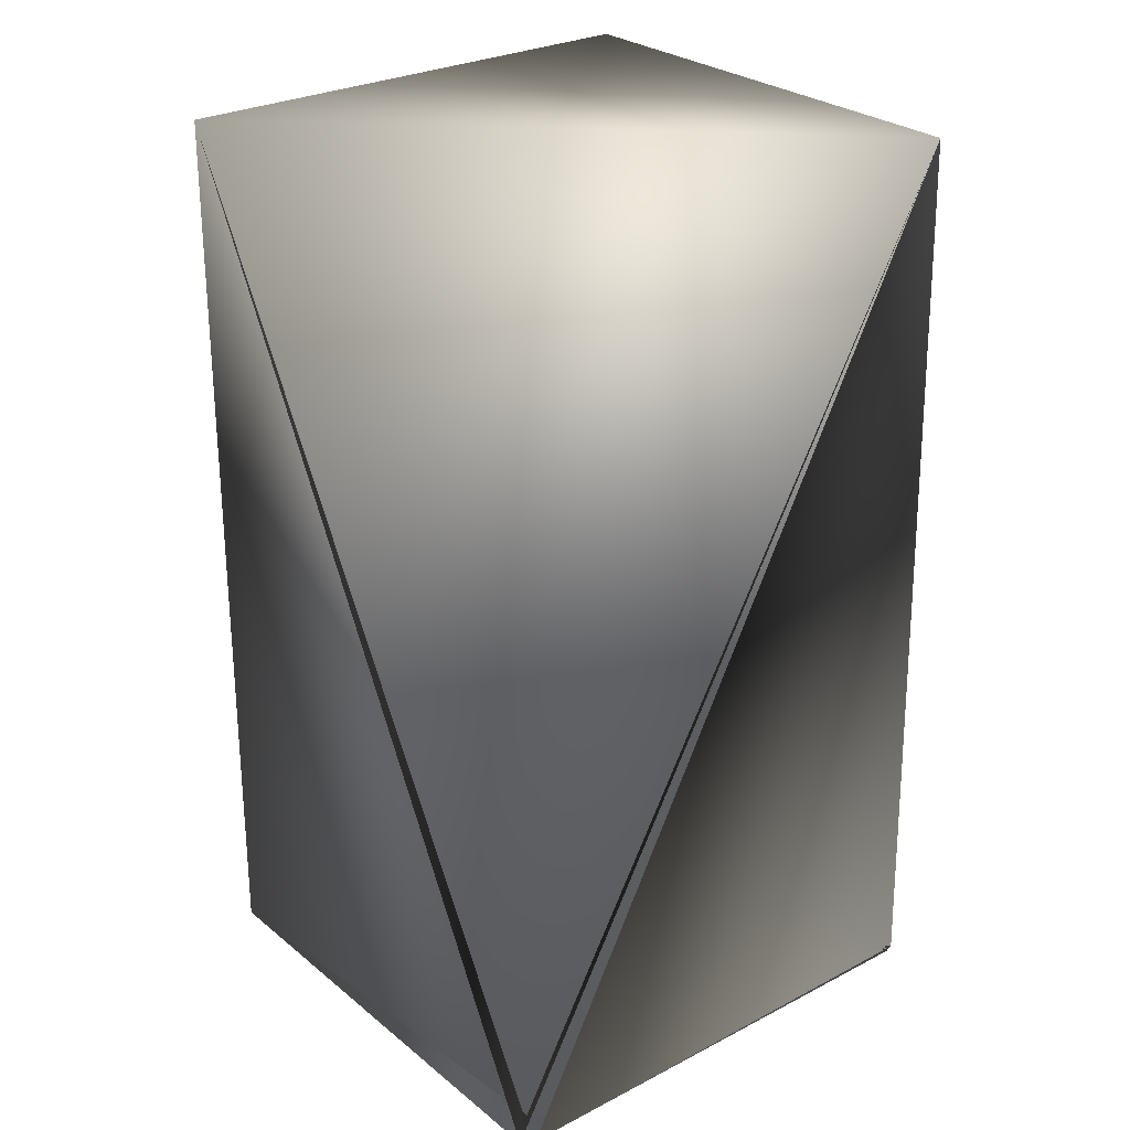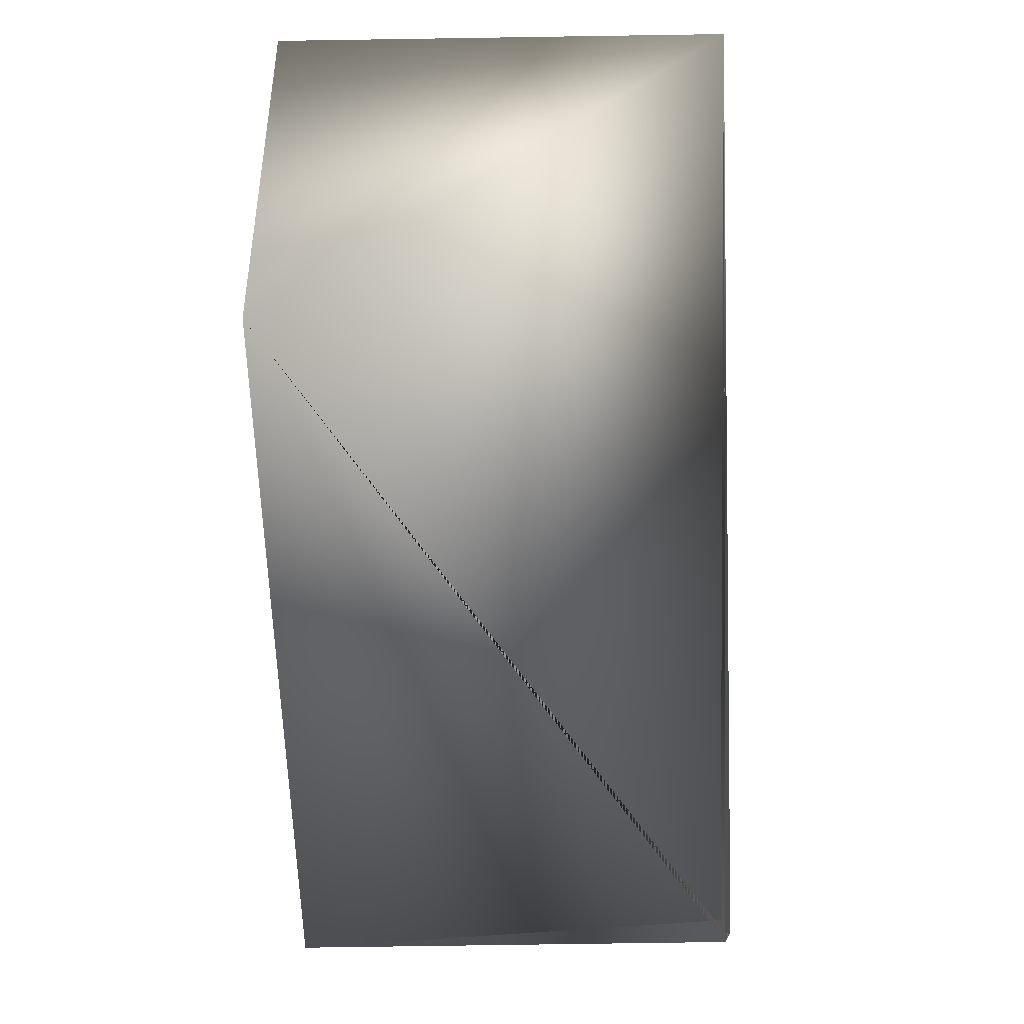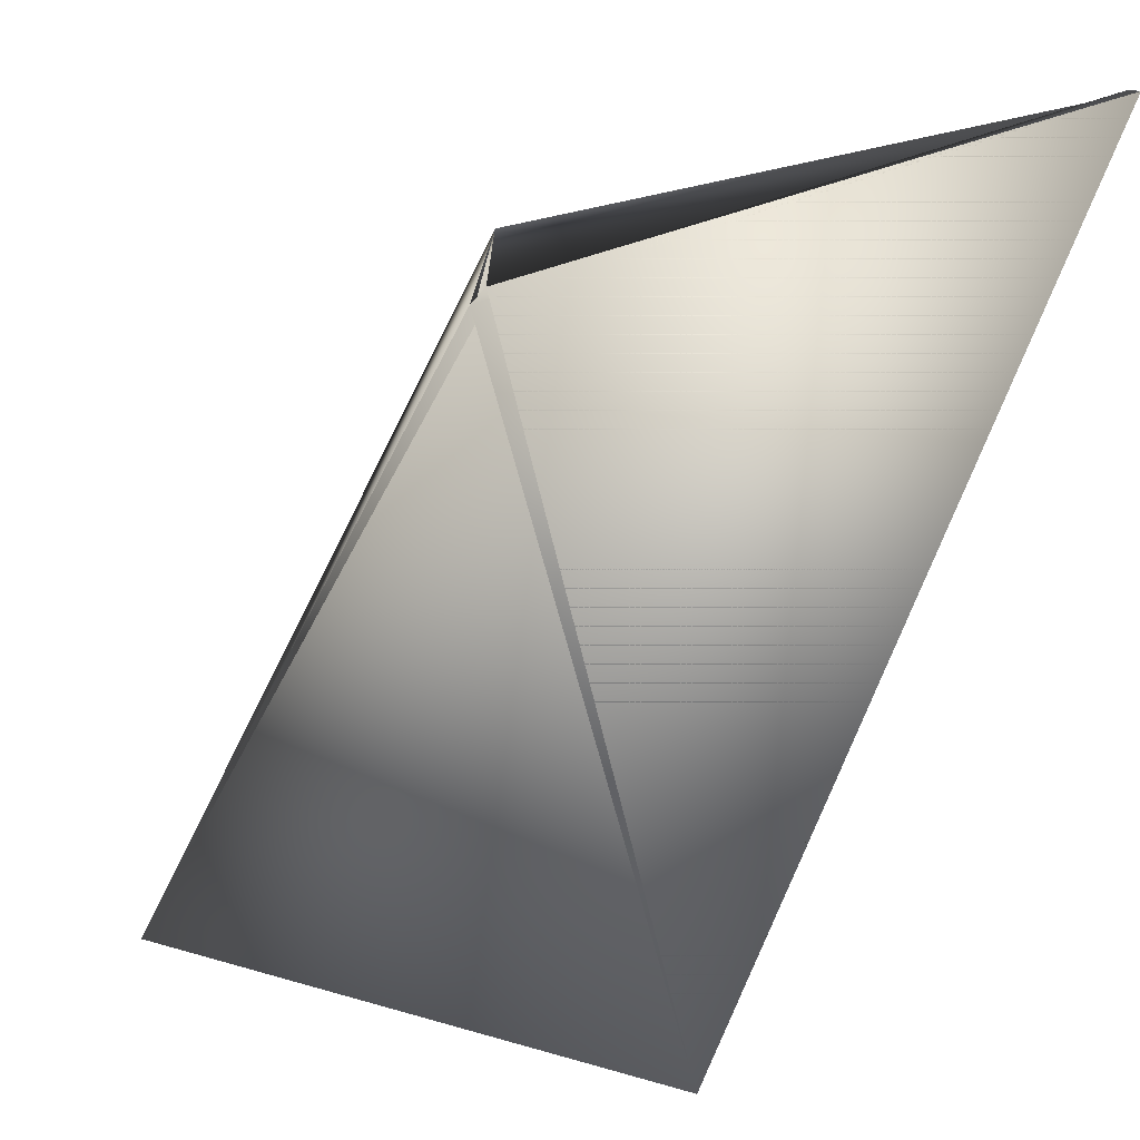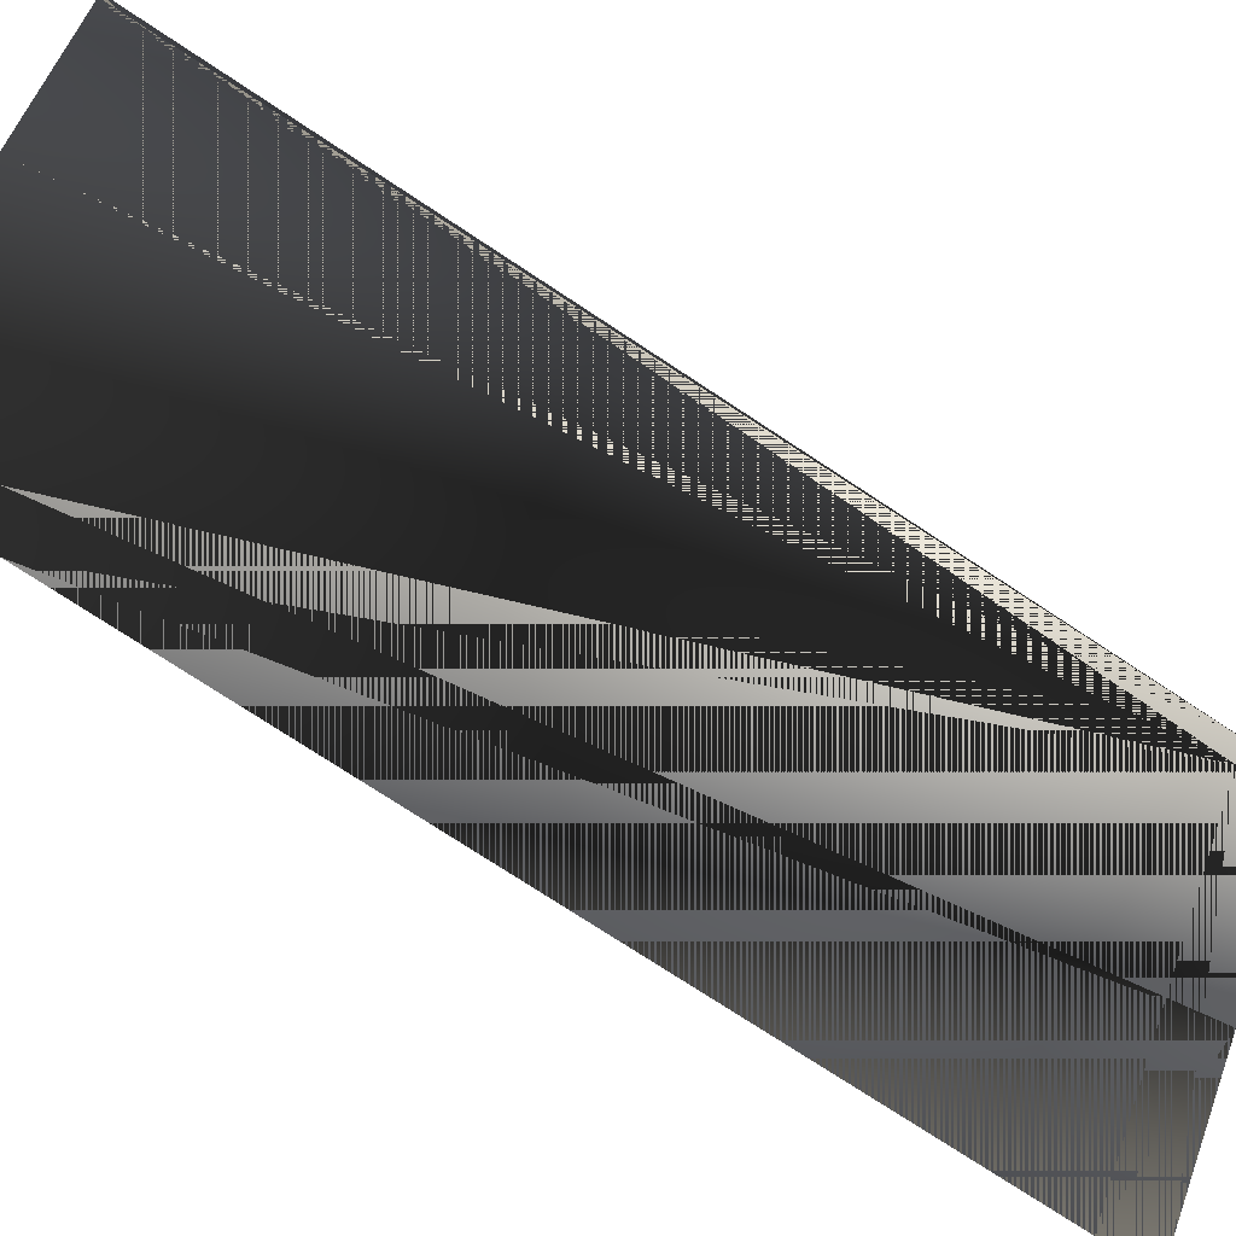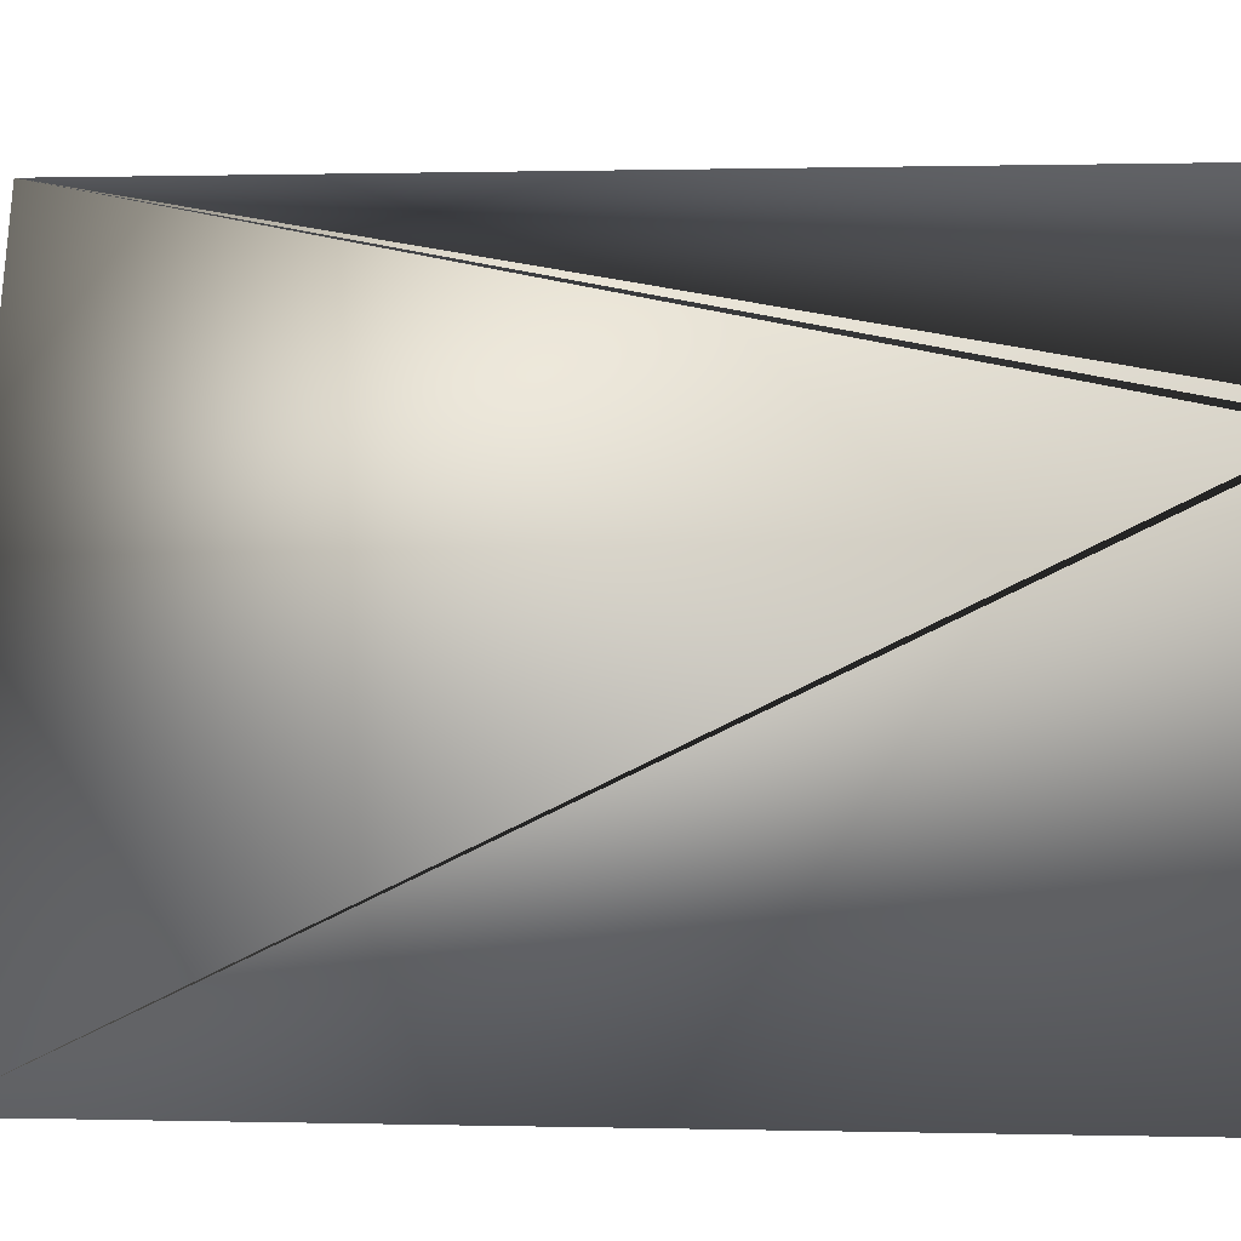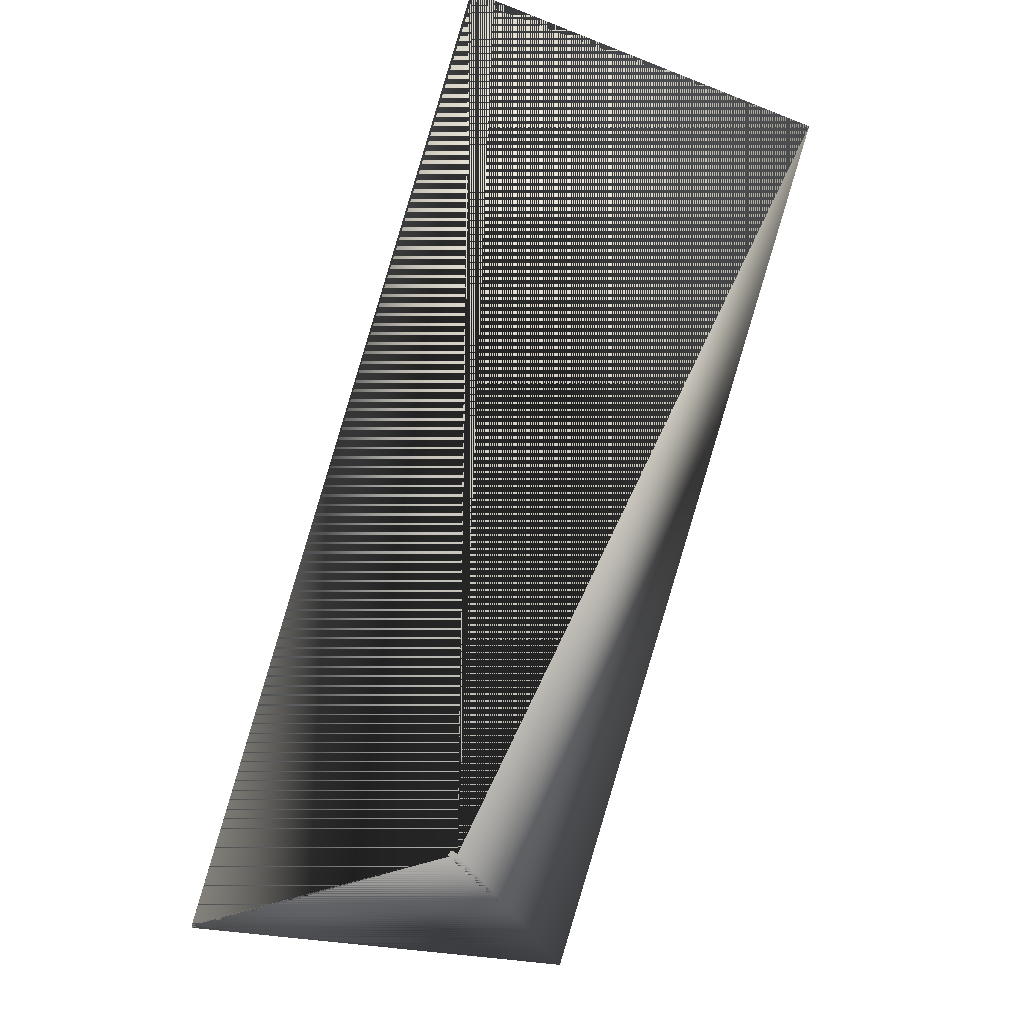
<metadata>
{"format":"obj","ext":"obj","renderer":"f3d","projection":"perspective","resolution":1024,"background":"white","views":[{"elev":27.1,"azim":123.4,"up":"+Z"},{"elev":41.1,"azim":70.9,"up":"+Z"},{"elev":0.3,"azim":151.2,"up":"+Y"},{"elev":60.4,"azim":-75.8,"up":"+Y"},{"elev":6.8,"azim":93.5,"up":"+Y"},{"elev":-19.7,"azim":-143.1,"up":"+Z"}]}
</metadata>
<code>
v -0.02955 0.05877 0.1588
v -0.05859 -0.02993 0.3308
v -0.0316 0.05877 0.1588
v 0.05901 0.0312 0.1588
v 0.03202 -0.05957 0.1588
v 0.03202 -0.05957 0.3308
v -0.0316 0.0567 0.3308
v 0.06106 0.02913 0.1588
f 1 2 3
f 1 4 3
f 1 3 2
f 1 3 4
f 1 5 3
f 1 4 3
f 1 5 6
f 1 3 5
f 1 3 4
f 1 6 5
f 5 6 3
f 5 3 6
f 5 6 3
f 6 7 3
f 6 8 3
f 6 3 7
f 6 3 8
f 7 2 6
f 7 4 3
f 7 3 2
f 7 6 4
f 7 2 3
f 7 8 2
f 7 4 3
f 7 5 8
f 7 3 6
f 7 3 4
f 7 6 5
f 2 8 3
f 2 5 6
f 2 3 5
f 2 6 3
f 2 3 6
f 8 4 3
f 8 3 4
f 8 5 3
f 4 5 3
f 4 6 5

</code>
